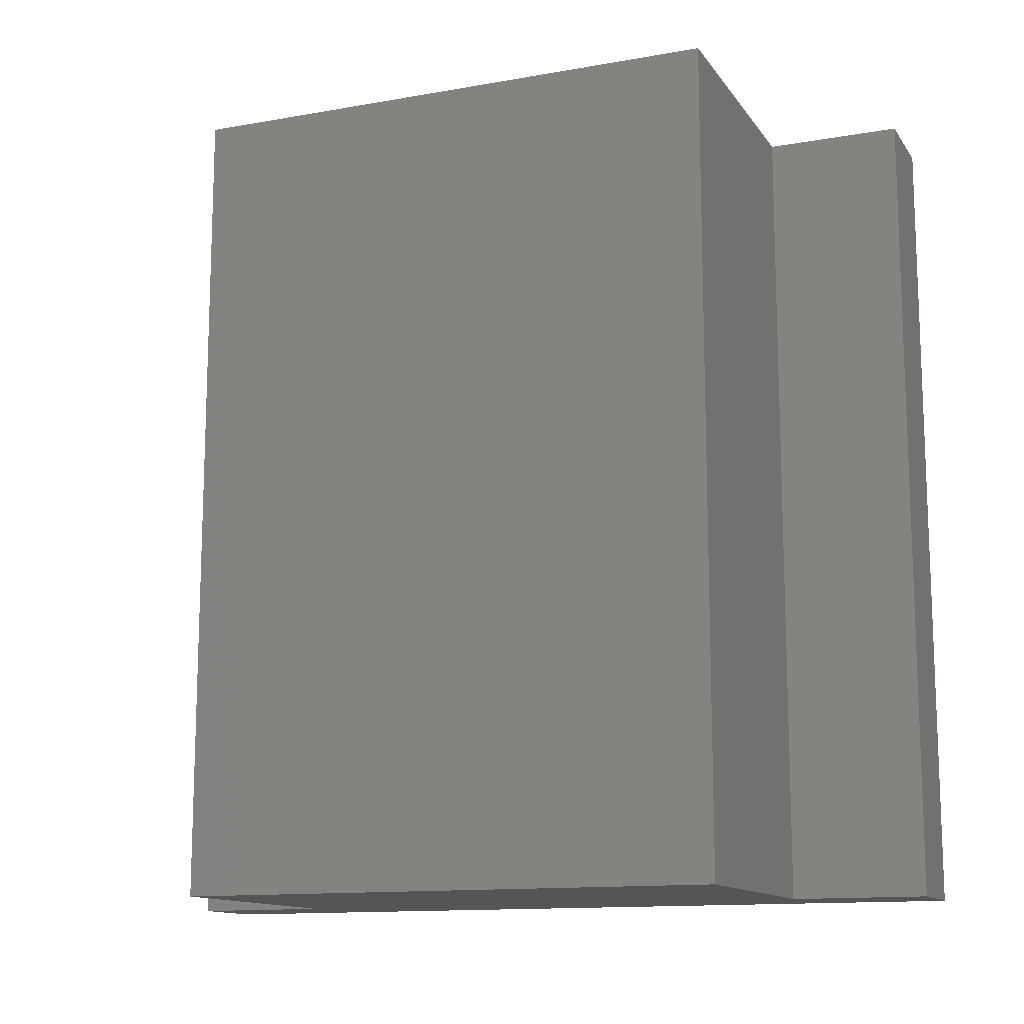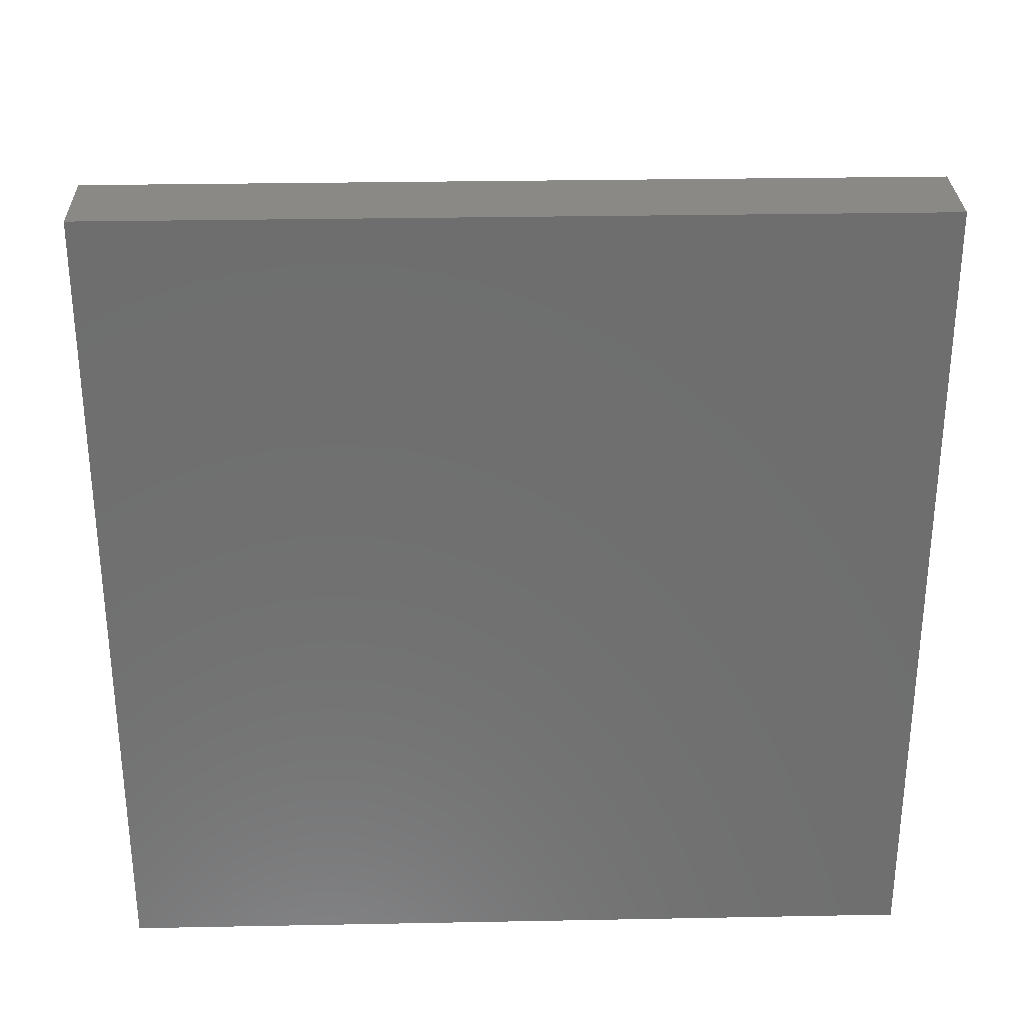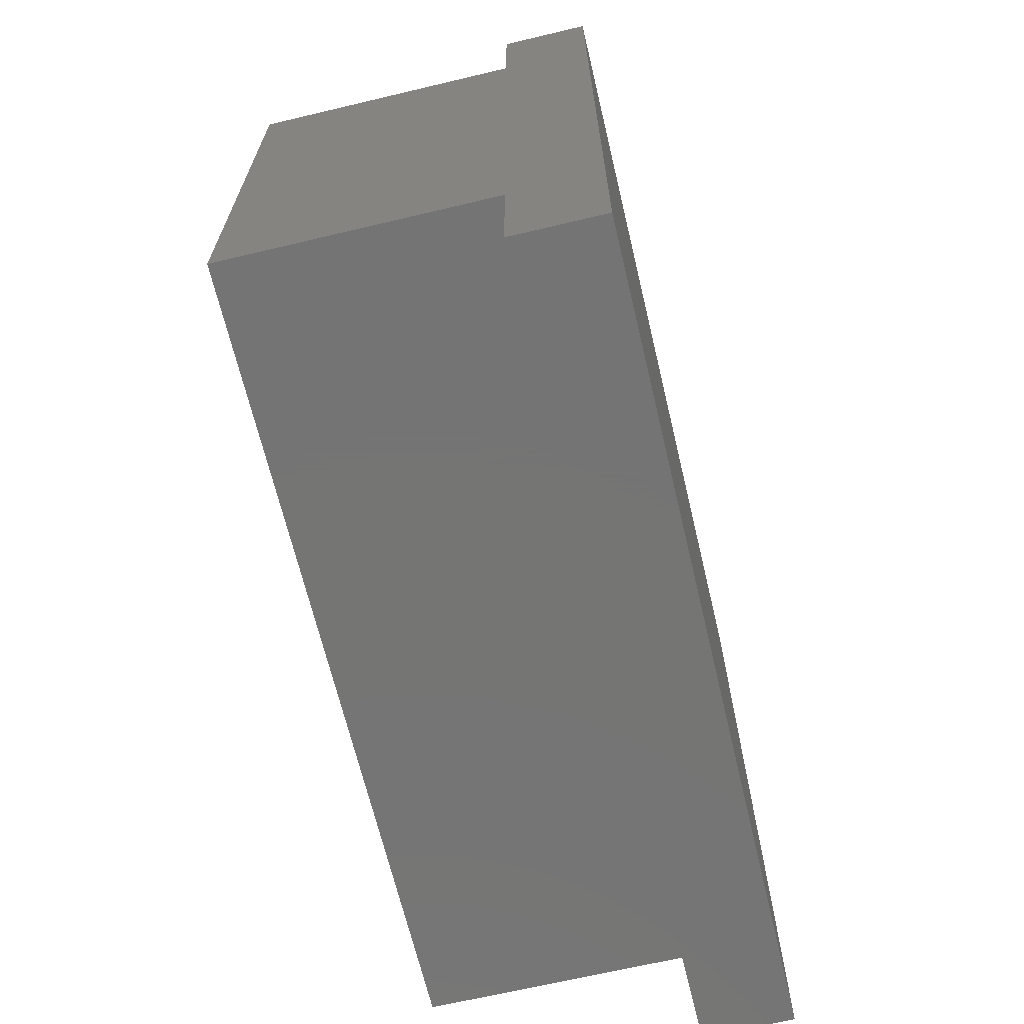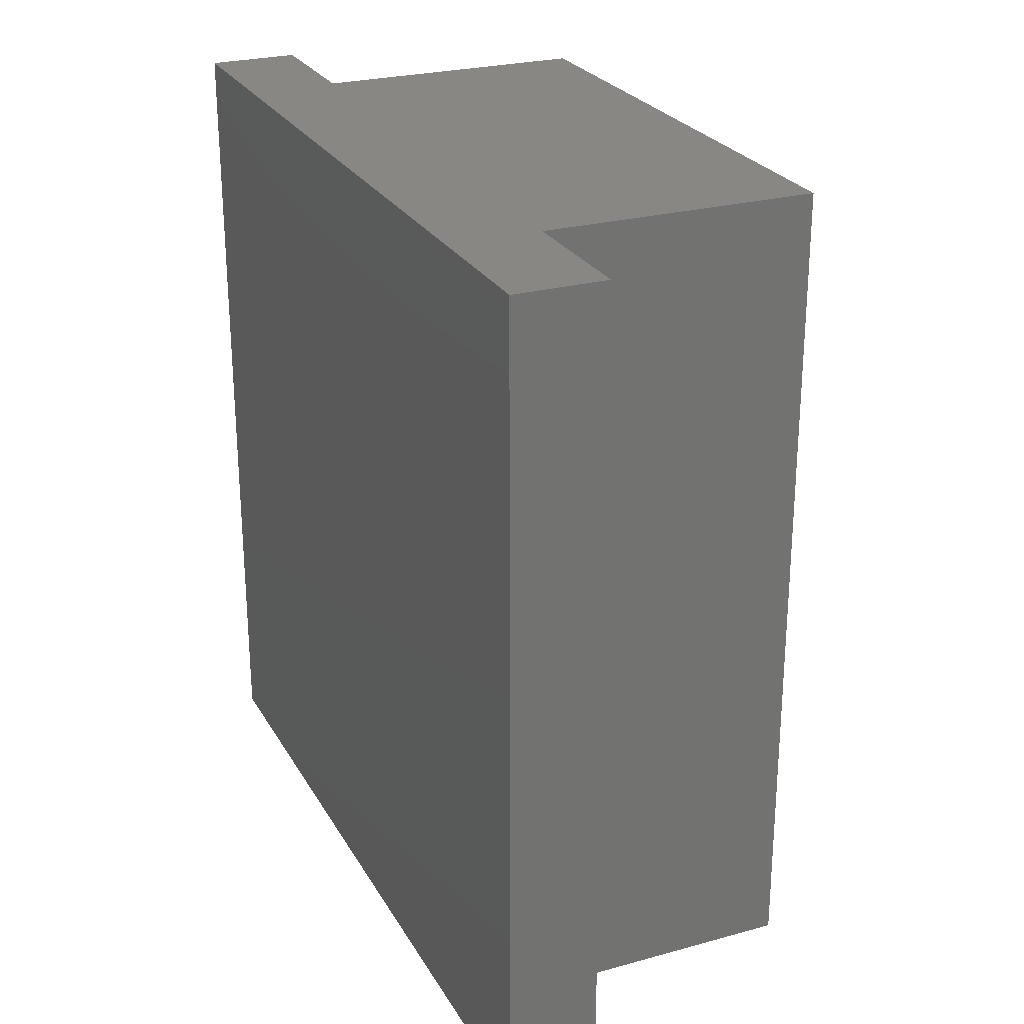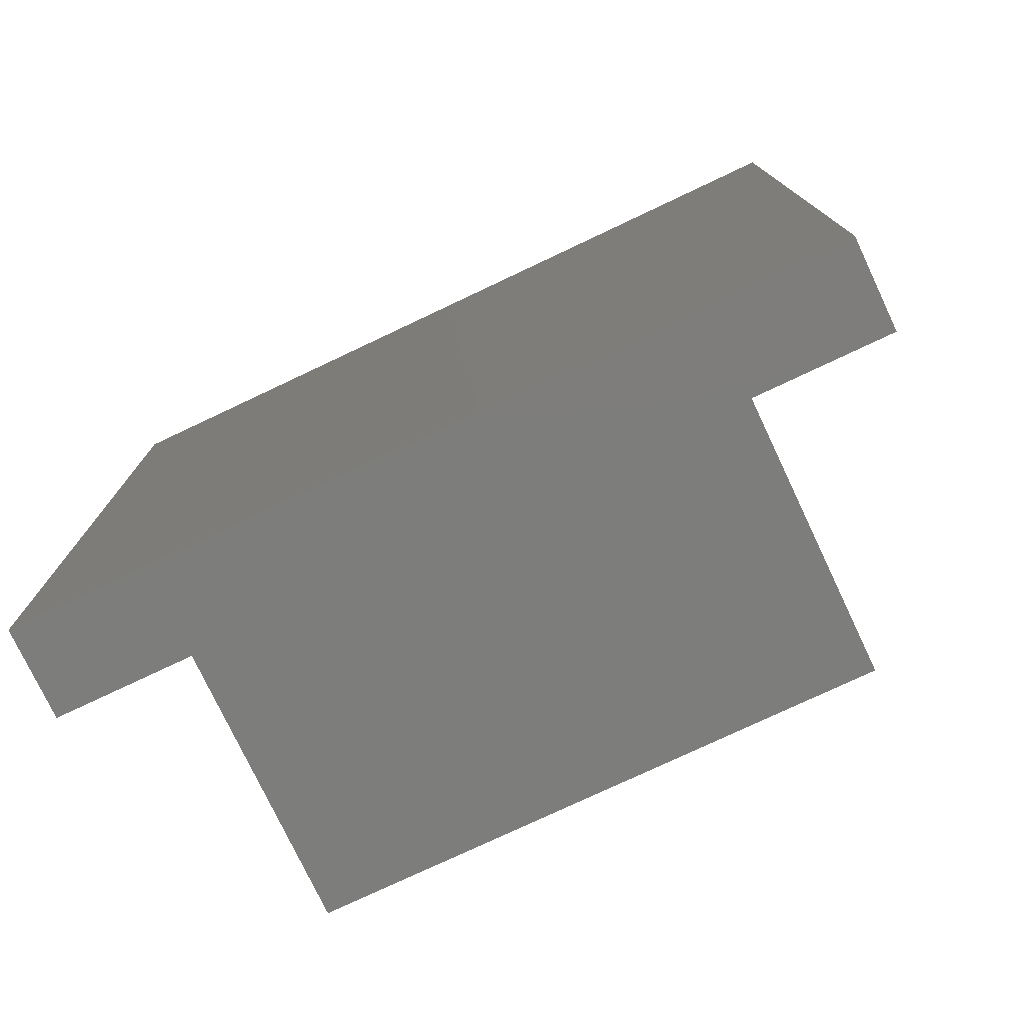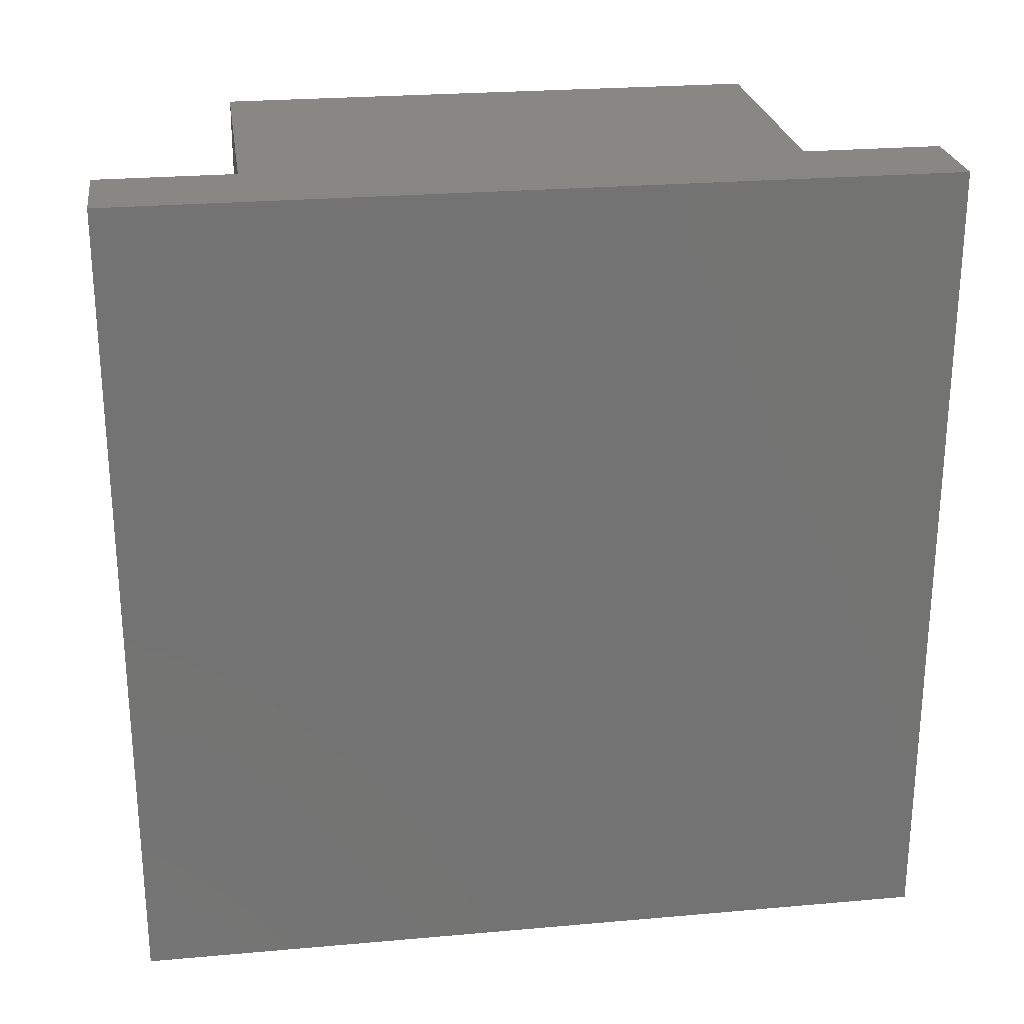
<metadata>
{"format":"stl","ext":"stl","renderer":"f3d","projection":"perspective","resolution":1024,"background":"white","views":[{"elev":-13.0,"azim":-67.9,"up":"+Z"},{"elev":29.4,"azim":88.4,"up":"+Y"},{"elev":-67.0,"azim":13.4,"up":"+Y"},{"elev":25.7,"azim":156.3,"up":"+Z"},{"elev":-76.6,"azim":115.3,"up":"+Z"},{"elev":24.9,"azim":81.8,"up":"+Z"}]}
</metadata>
<code>
# stl→obj: 16 verts, 28 faces
v 28 -9 18
v 28 9 0
v 28 9 18
v 28 -9 0
v 20 6 18
v 26 -6 18
v 26 6 18
v 20 -6 18
v 26 9 18
v 26 -9 18
v 20 -6 0
v 20 6 0
v 26 -9 0
v 26 6 0
v 26 -6 0
v 26 9 0
f 1 2 3
f 2 1 4
f 5 6 7
f 6 5 8
f 7 3 9
f 3 7 1
f 6 1 7
f 1 6 10
f 11 5 12
f 5 11 8
f 13 1 10
f 1 13 4
f 11 14 15
f 14 11 12
f 15 4 13
f 4 15 2
f 14 2 15
f 2 14 16
f 2 9 3
f 9 2 16
f 13 6 15
f 6 13 10
f 11 6 8
f 6 11 15
f 14 9 16
f 9 14 7
f 14 5 7
f 5 14 12

</code>
